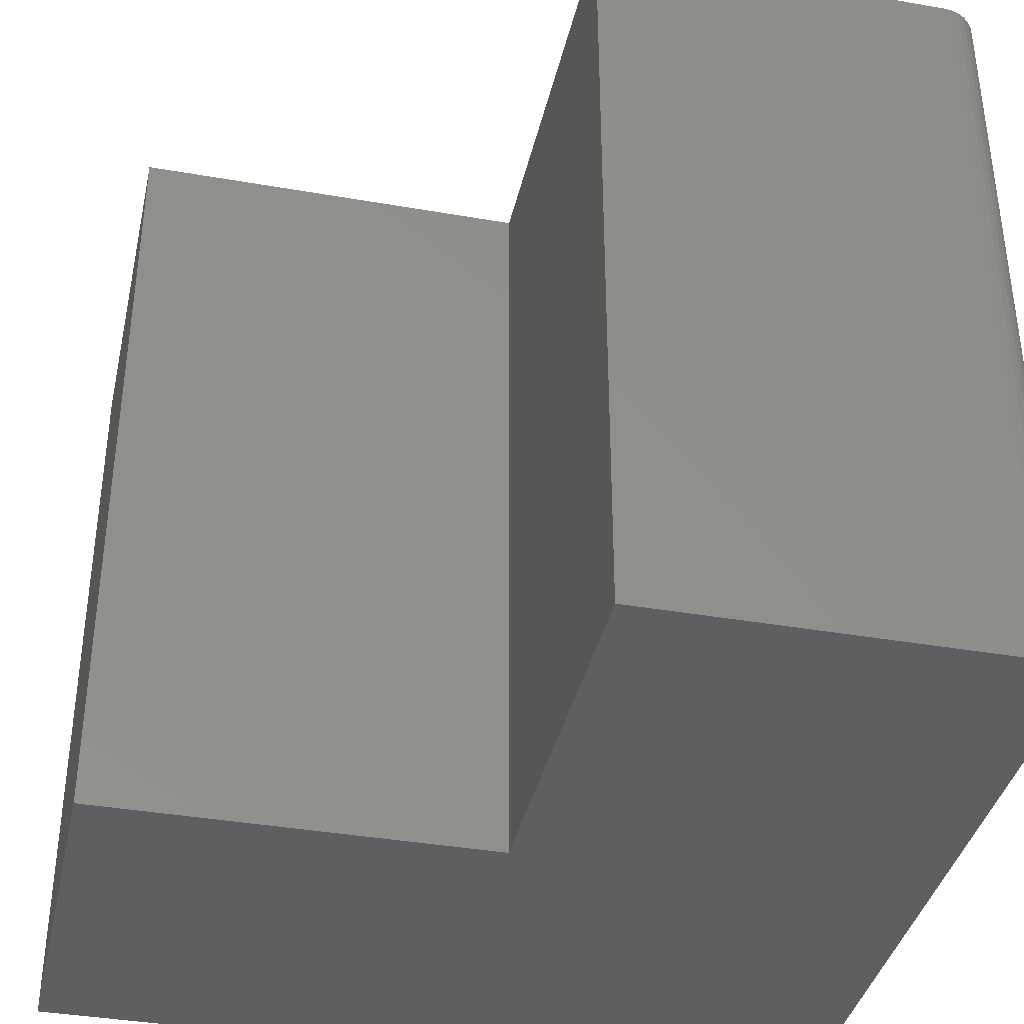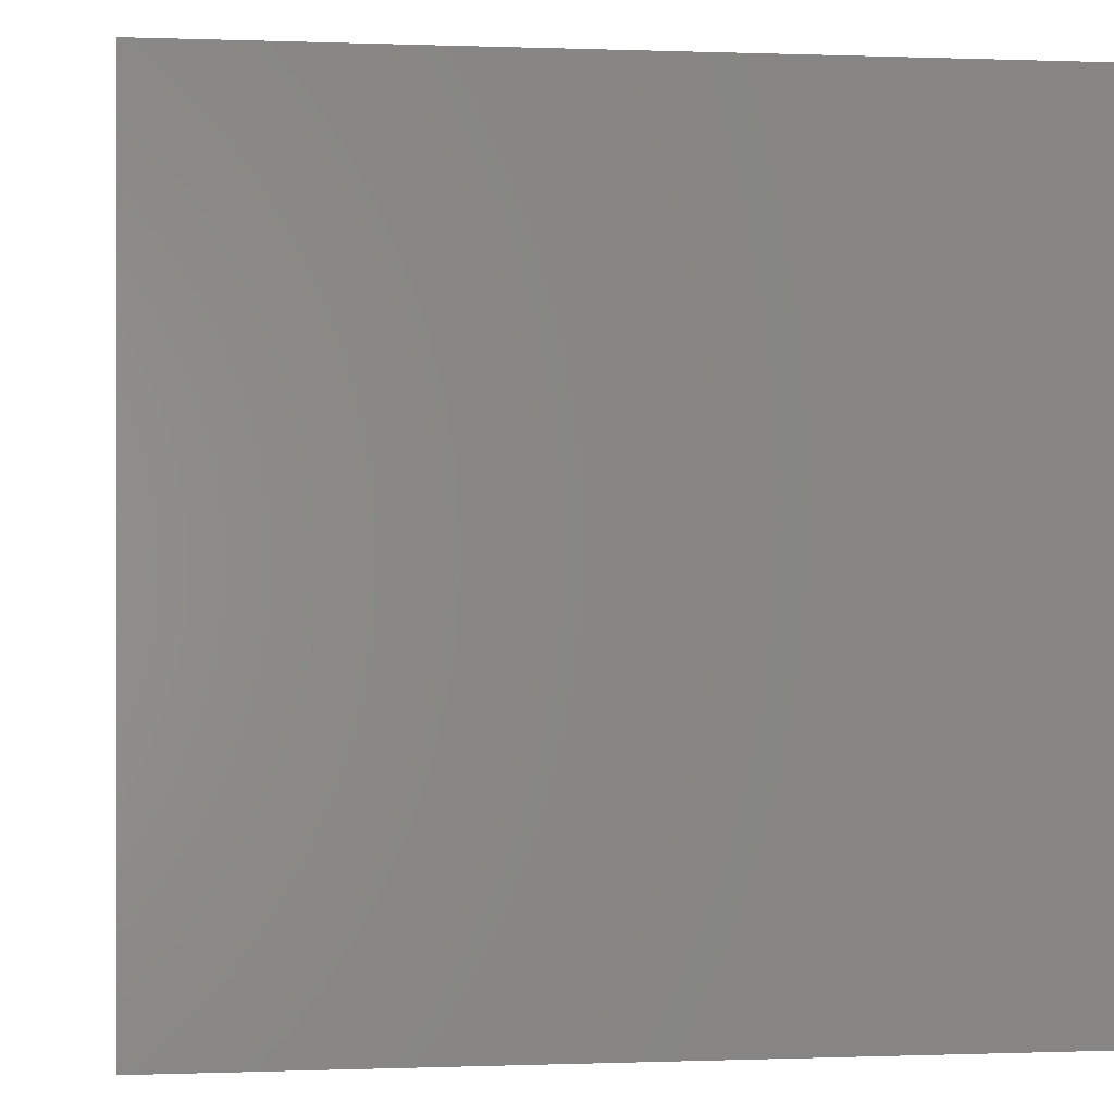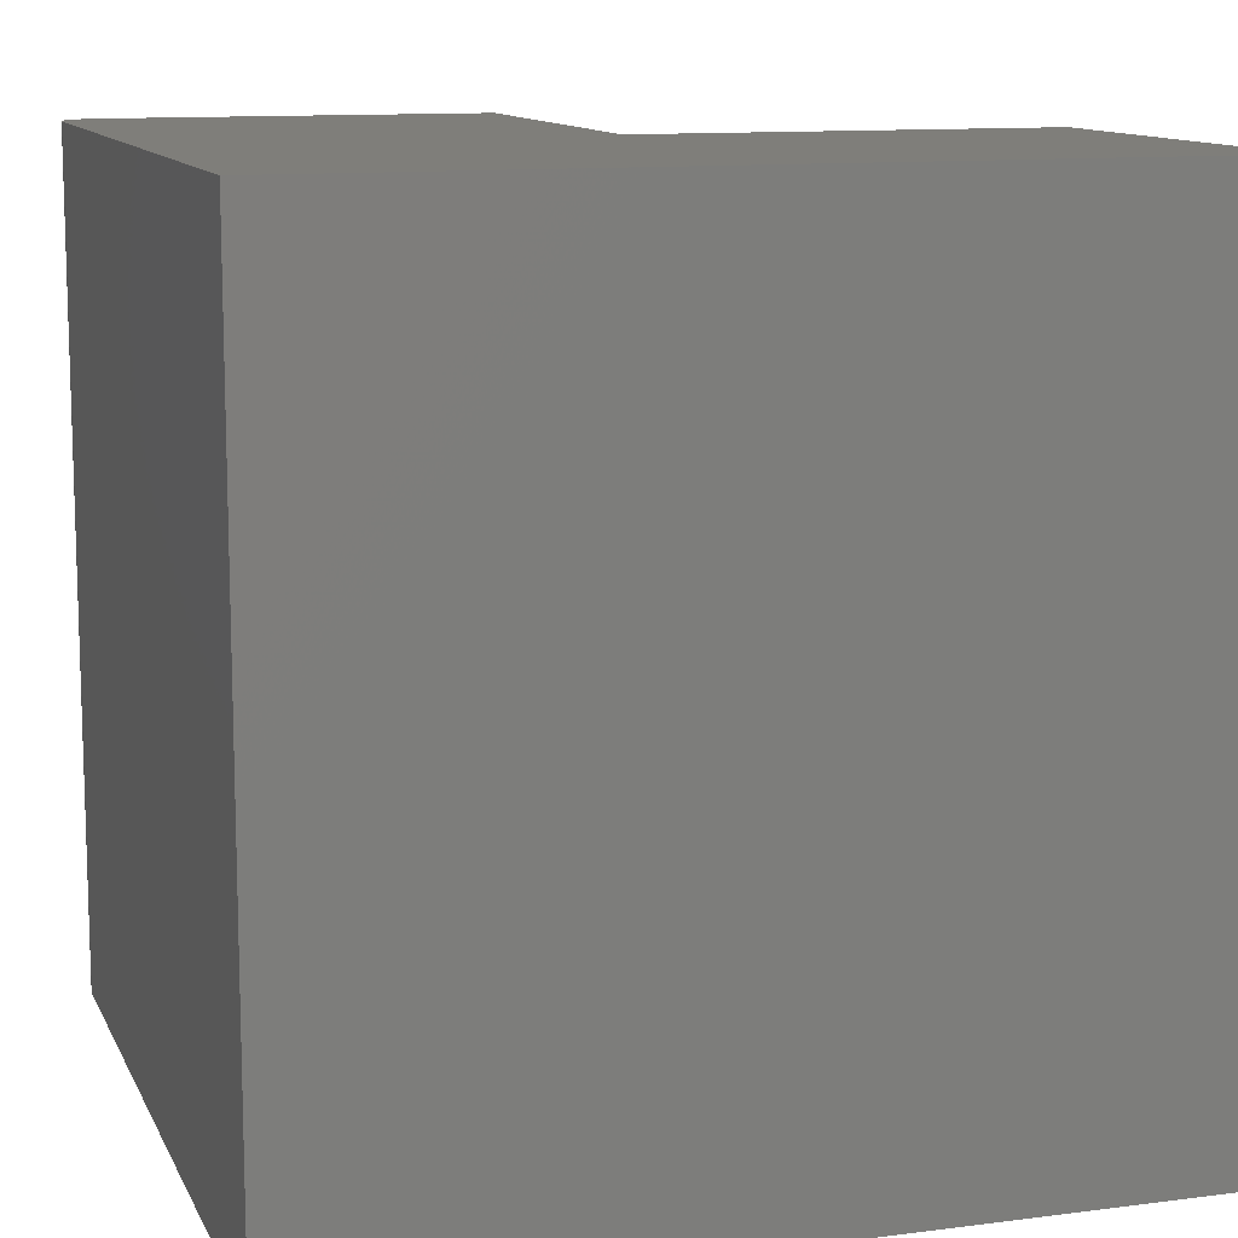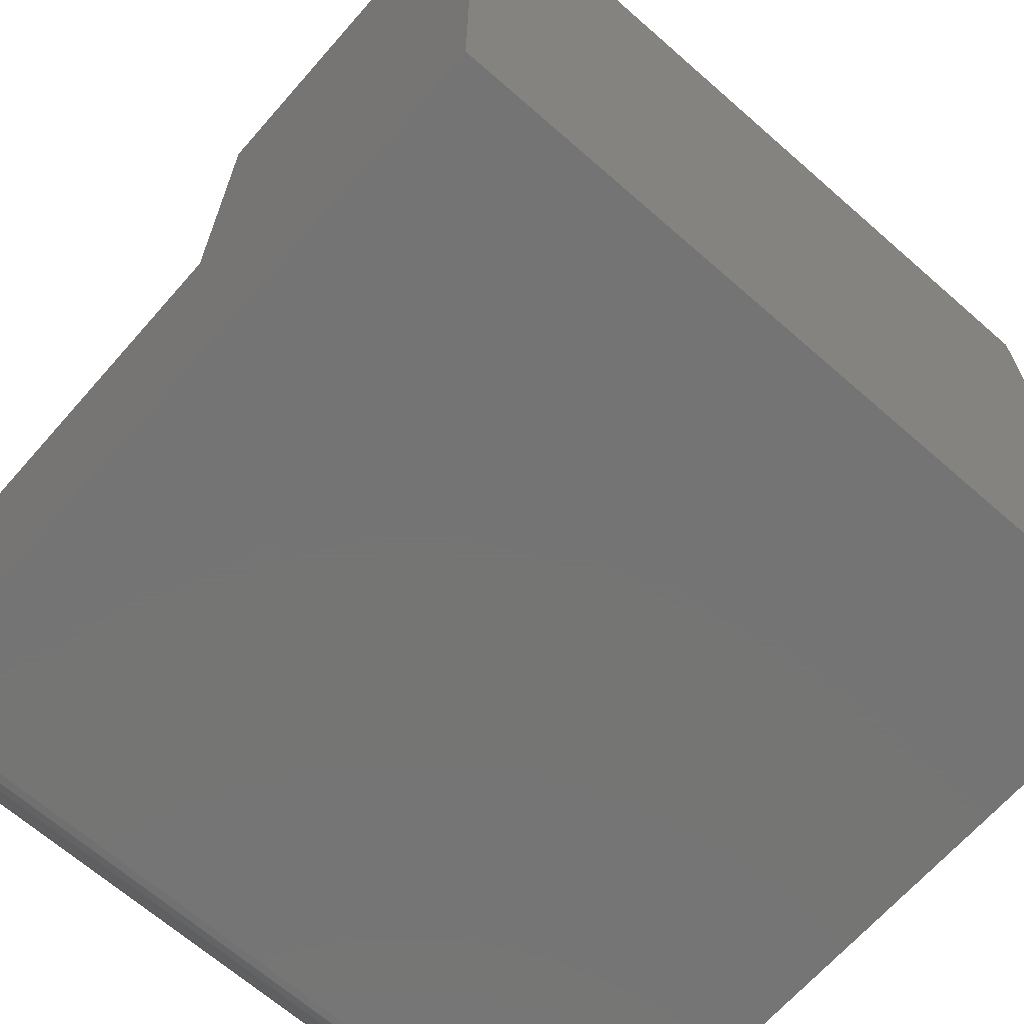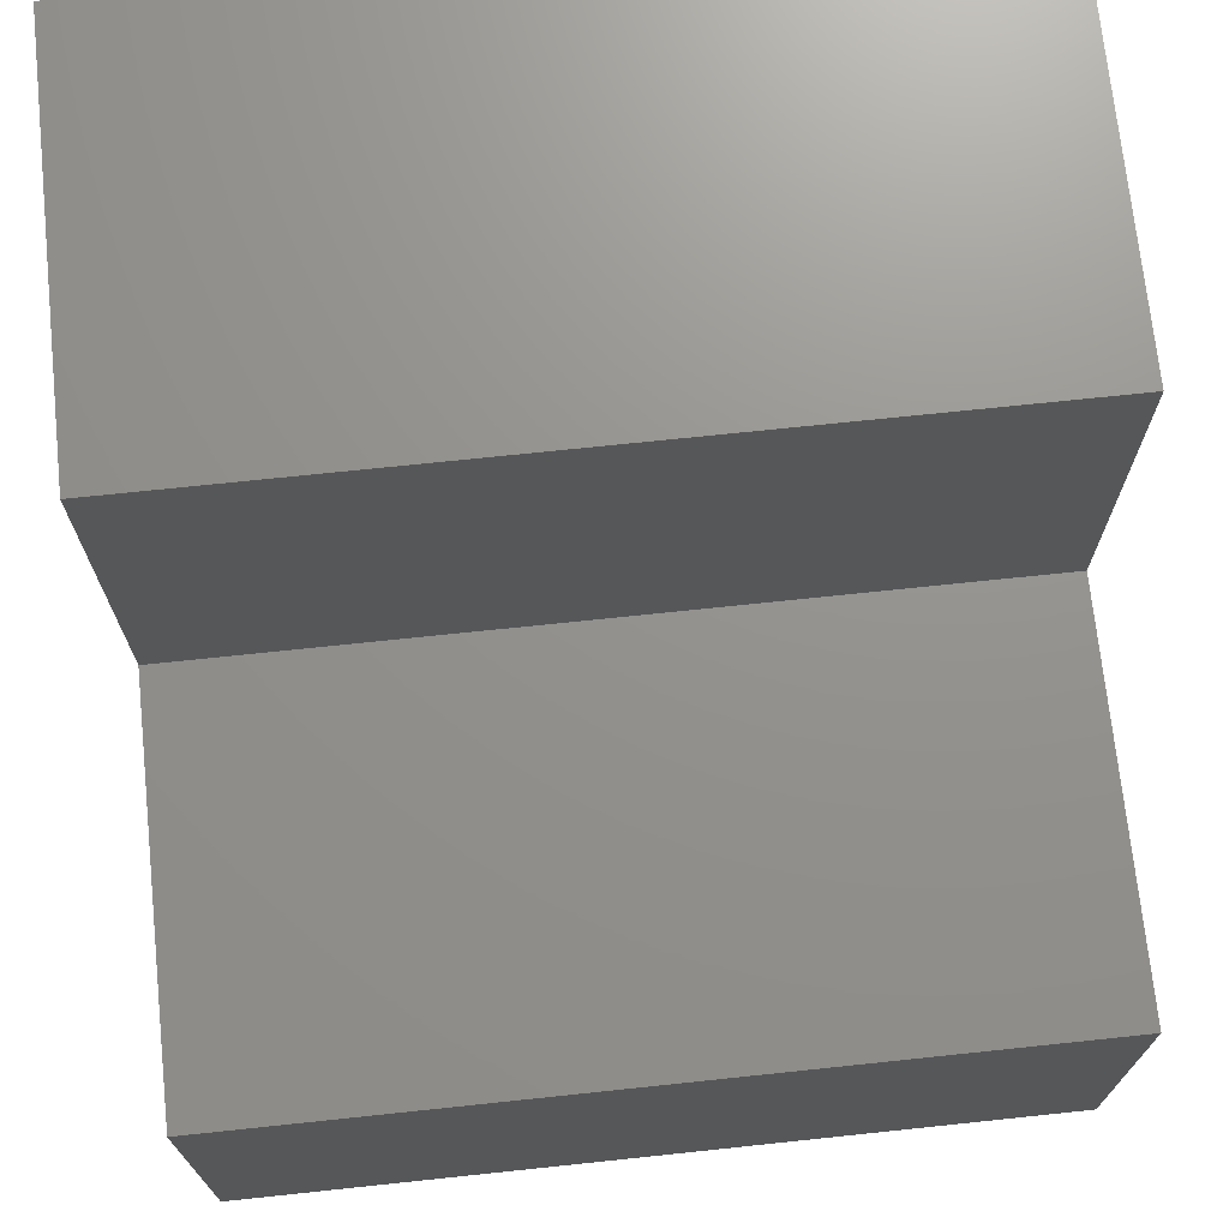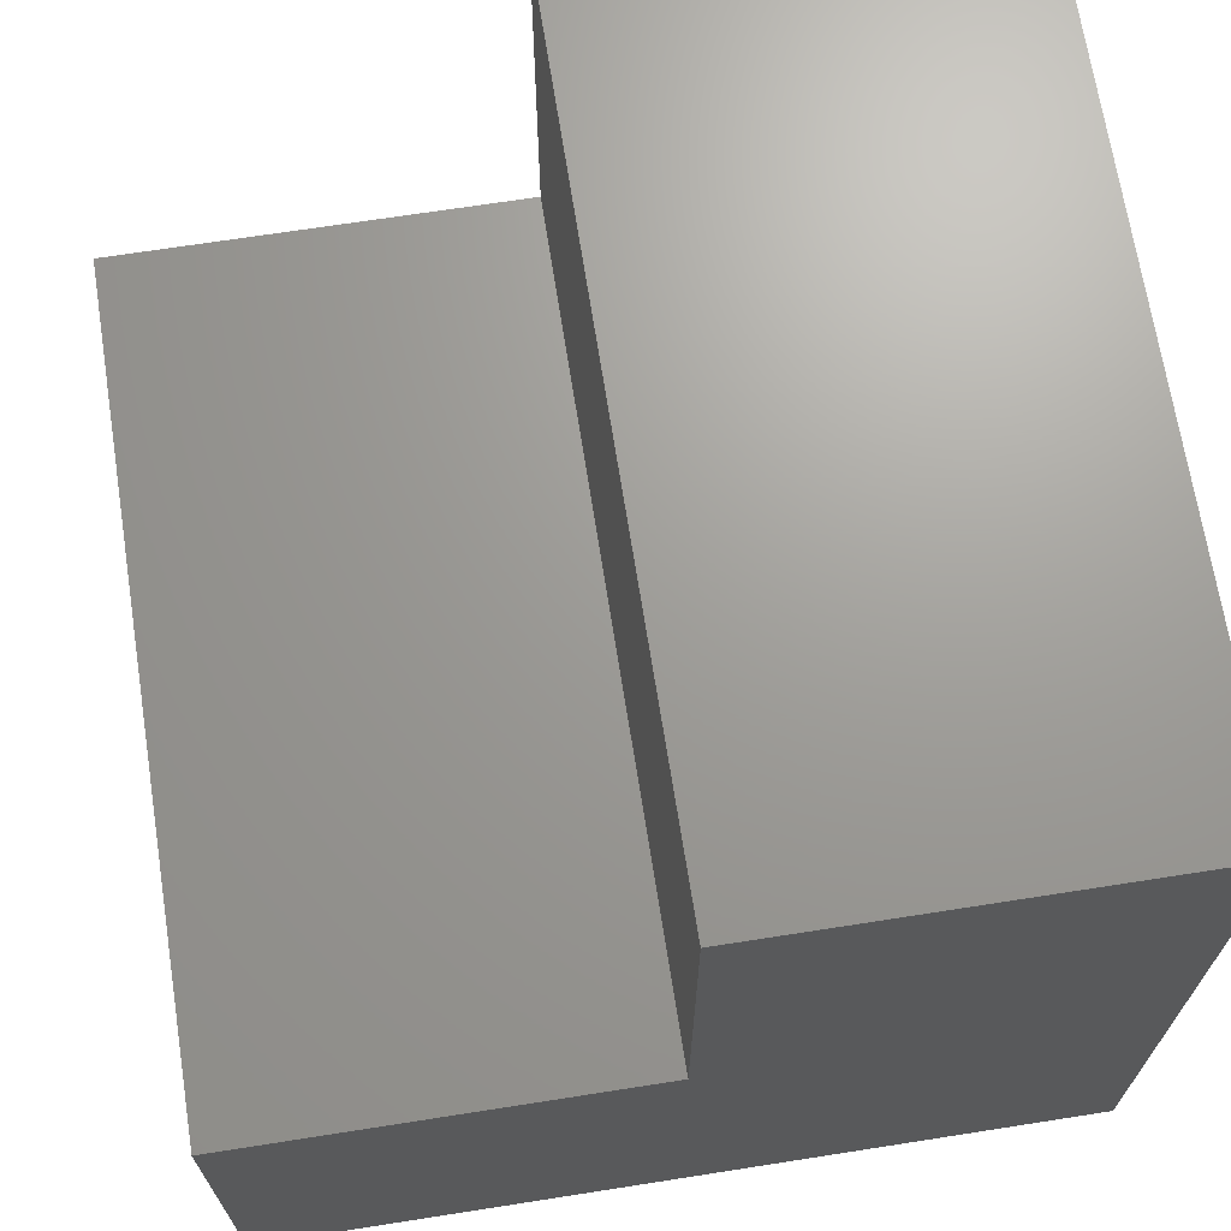
<metadata>
{"format":"stl","ext":"stl","renderer":"f3d","projection":"perspective","resolution":1024,"background":"white","views":[{"elev":-38.1,"azim":77.5,"up":"+Y"},{"elev":-0.1,"azim":-98.1,"up":"+Y"},{"elev":11.6,"azim":-107.4,"up":"+Y"},{"elev":-66.9,"azim":-131.3,"up":"+Z"},{"elev":71.6,"azim":84.0,"up":"+Z"},{"elev":68.9,"azim":171.1,"up":"+Z"}]}
</metadata>
<code>
# stl→obj: 28 verts, 52 faces
v -0.03906 -0.75 -0.07031
v -0.02411 -0.75 -0.06734
v -0.75 -0.75 -0.07031
v -0.03144 -0.75 -0.06956
v -0.01144 -0.75 -0.05887
v -0.006583 -0.75 -0.05295
v -0.002973 -0.75 -0.0462
v -0.0007506 -0.75 -0.03887
v 1.134e-16 -0.75 -0.03125
v 1.342e-16 -0.75 0.3086
v -0.3711 -0.75 0.3086
v -0.3711 -0.75 0.6797
v -0.75 -0.75 0.6797
v -0.01736 -0.75 -0.06373
v -0.75 0 -0.07031
v -0.02411 8.075e-17 -0.06734
v -0.03906 7.893e-17 -0.07031
v -0.03144 7.982e-17 -0.06956
v -0.002973 8.428e-17 -0.0462
v -0.006583 8.35e-17 -0.05295
v -0.01144 8.263e-17 -0.05887
v -0.75 4.163e-17 0.6797
v -0.3711 8.37e-17 0.6797
v -0.3711 6.311e-17 0.3086
v 2.32e-17 1.043e-16 0.3086
v 2.392e-18 8.544e-17 -0.03125
v -0.0007506 8.493e-17 -0.03887
v -0.01736 8.17e-17 -0.06373
f 1 2 3
f 1 4 2
f 5 6 7
f 3 8 9
f 3 9 10
f 3 10 11
f 3 11 12
f 3 12 13
f 8 3 2
f 8 2 14
f 8 14 5
f 8 5 7
f 15 16 17
f 16 18 17
f 19 20 21
f 15 22 23
f 15 23 24
f 15 24 25
f 15 25 26
f 15 26 27
f 27 19 21
f 27 21 28
f 27 28 16
f 27 16 15
f 26 25 9
f 9 25 10
f 15 17 3
f 3 17 1
f 26 9 27
f 27 9 8
f 27 8 19
f 19 8 7
f 19 7 20
f 20 7 6
f 20 6 21
f 21 6 5
f 21 5 28
f 28 5 14
f 28 14 16
f 16 14 2
f 16 2 18
f 18 2 4
f 18 4 17
f 17 4 1
f 22 15 13
f 13 15 3
f 23 22 12
f 12 22 13
f 24 23 11
f 11 23 12
f 25 24 10
f 10 24 11

</code>
